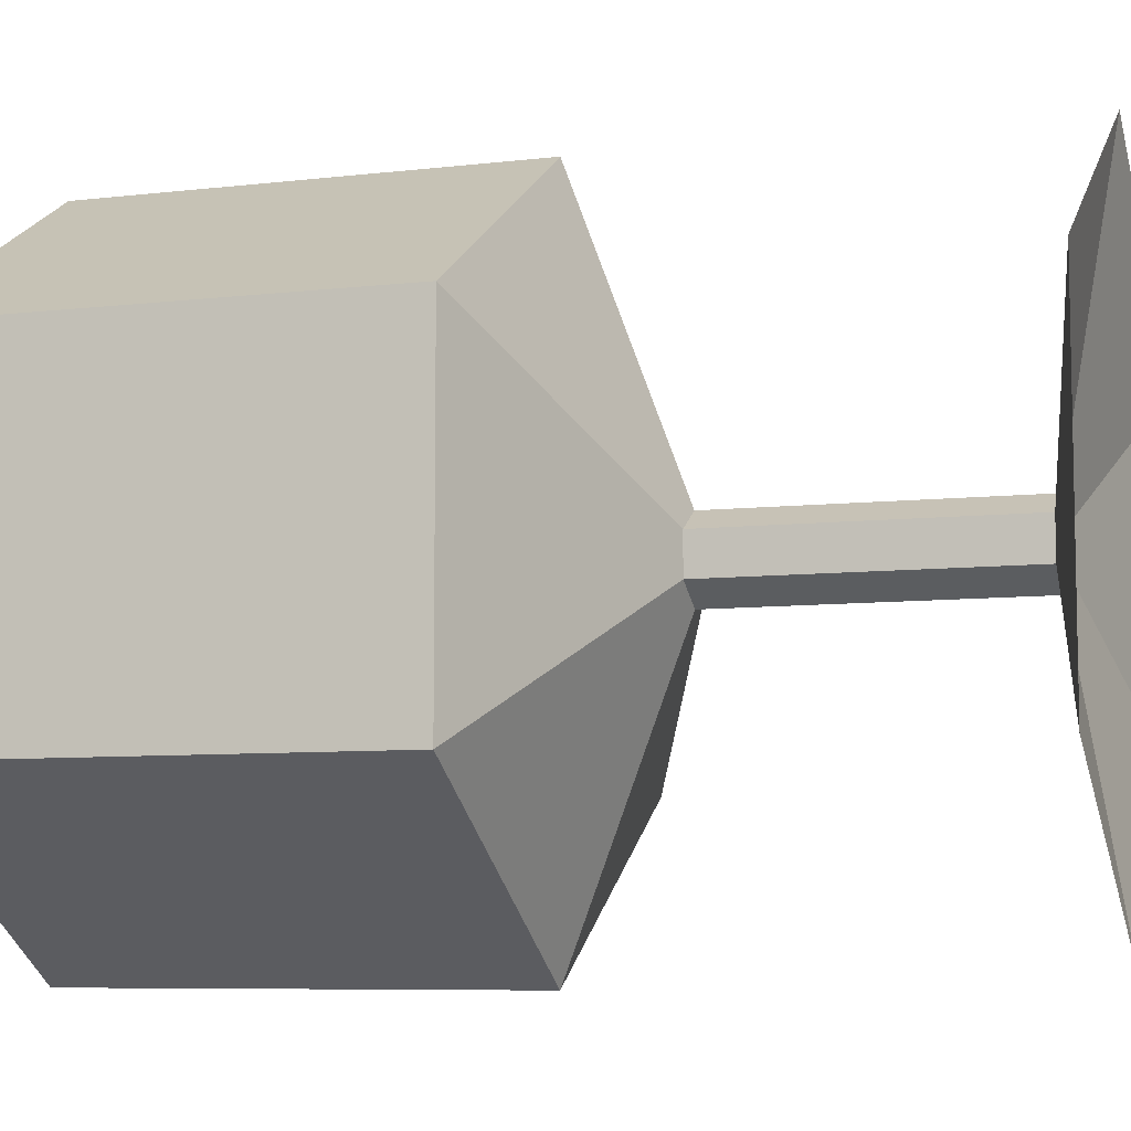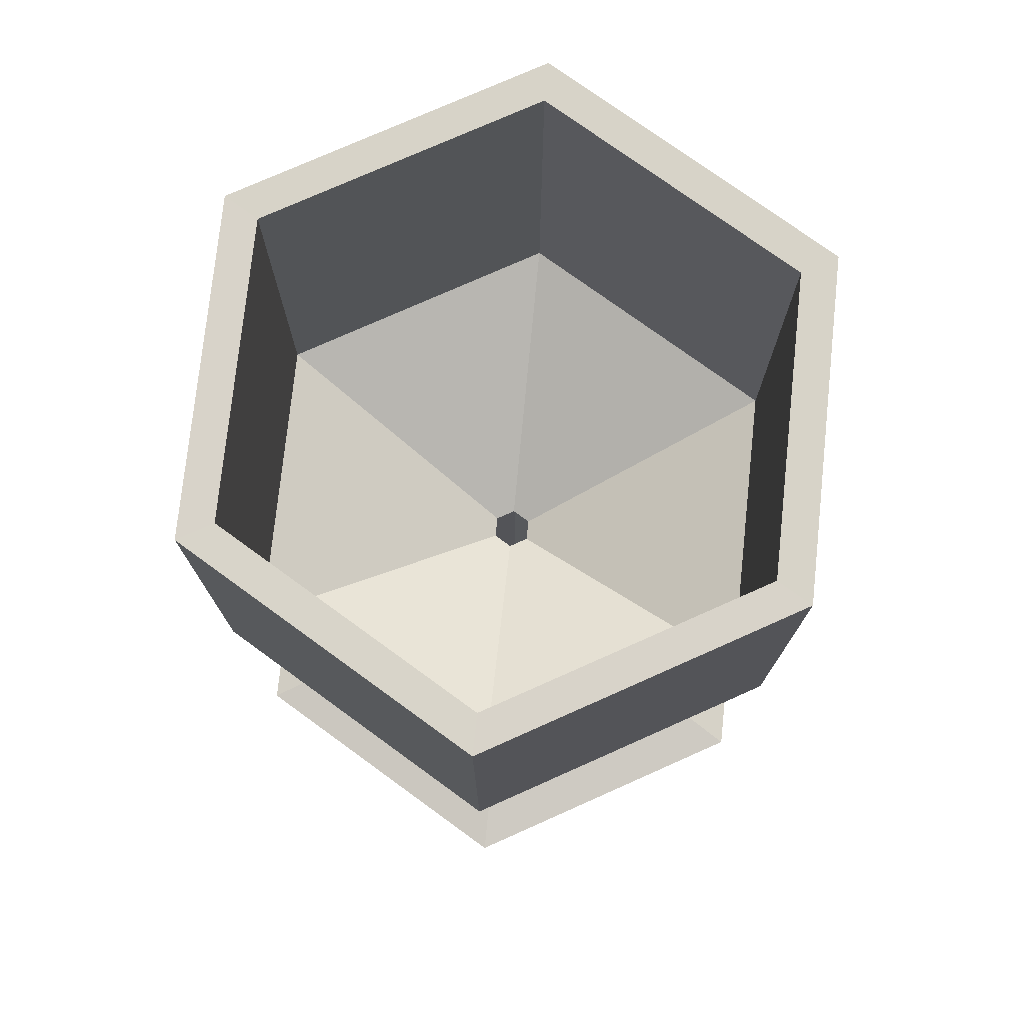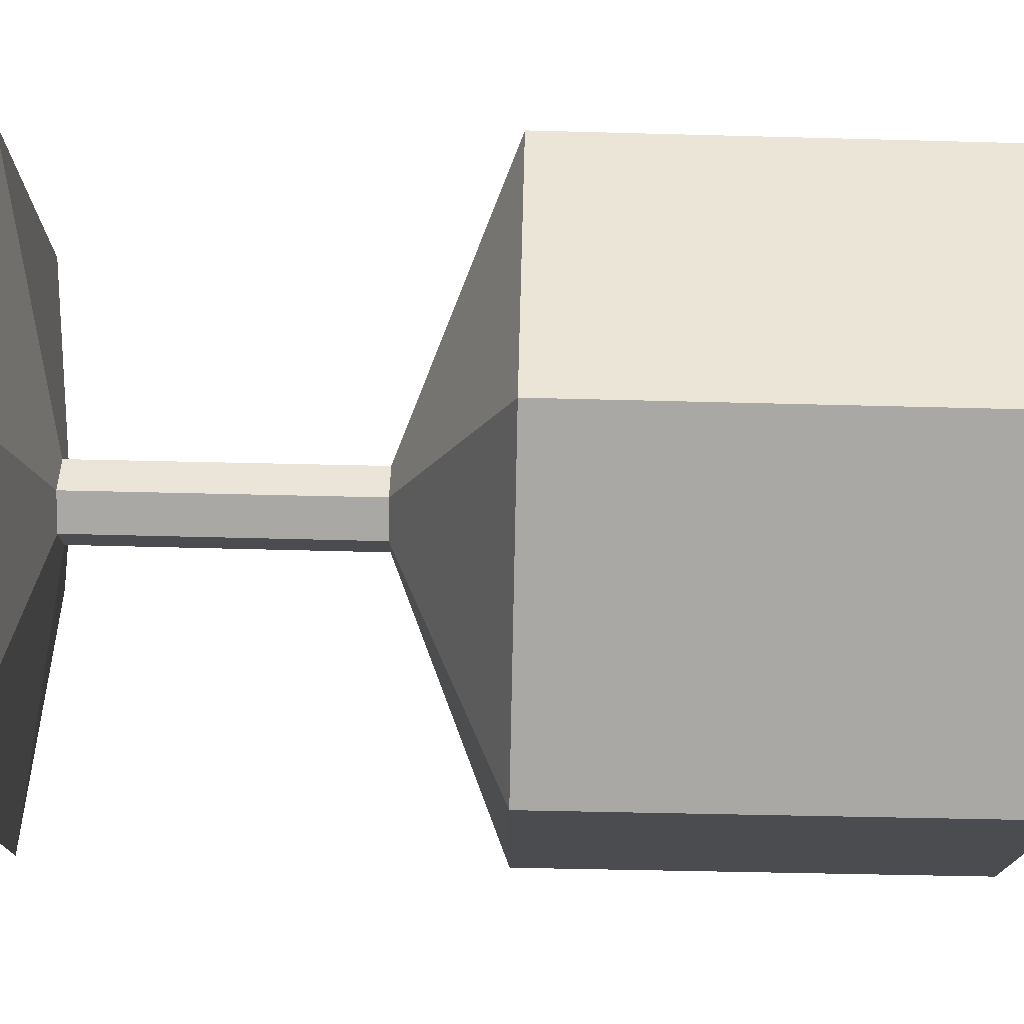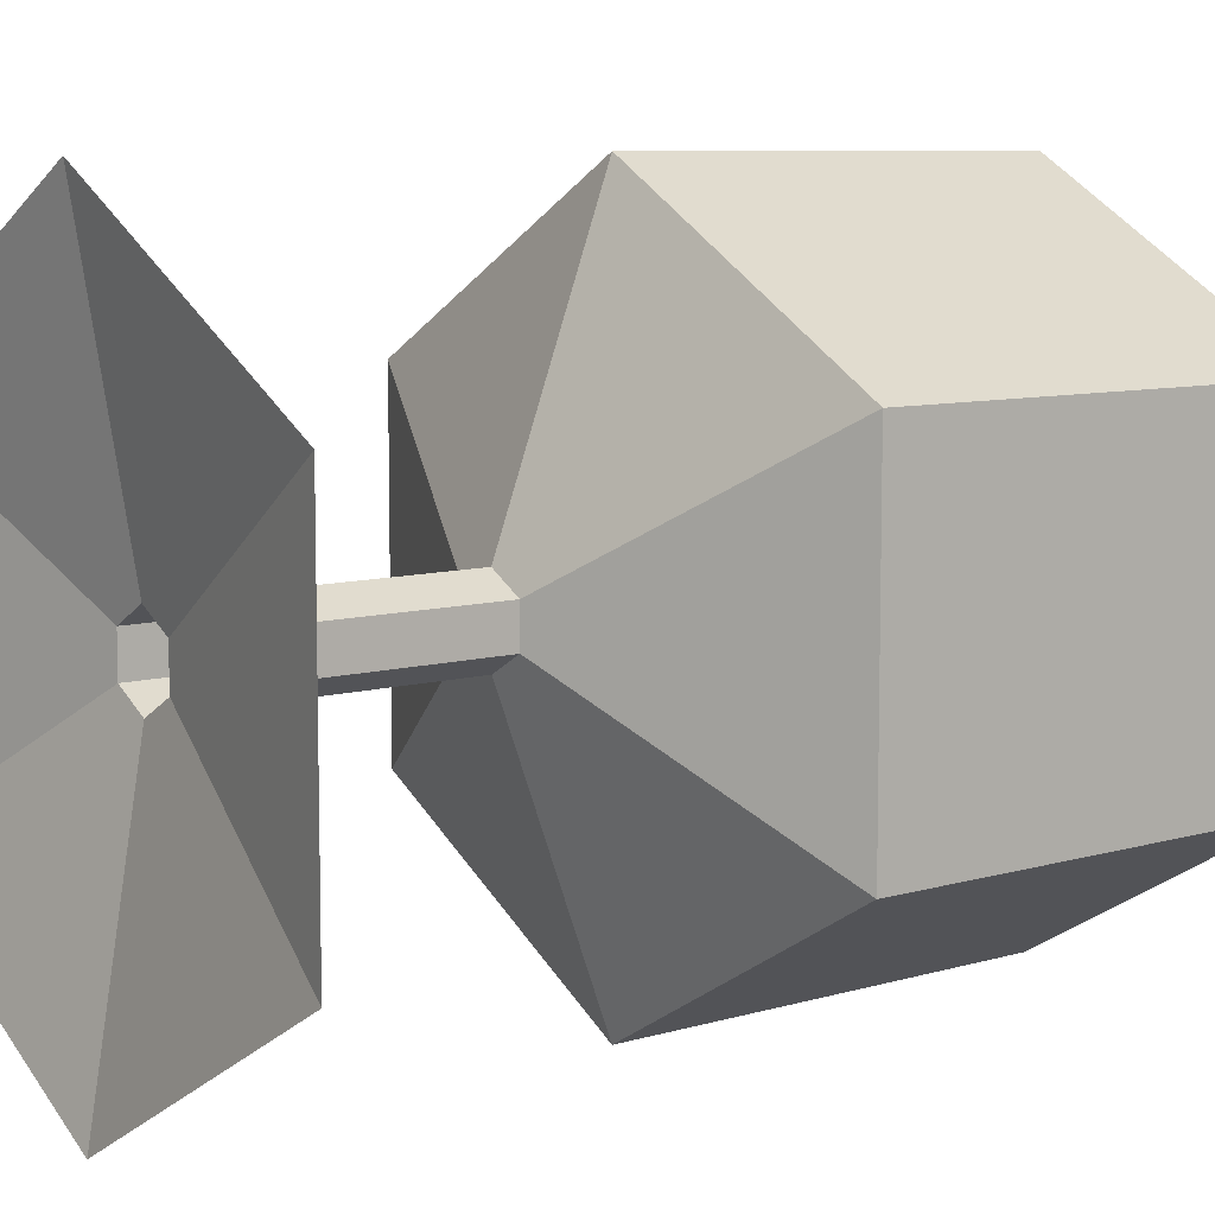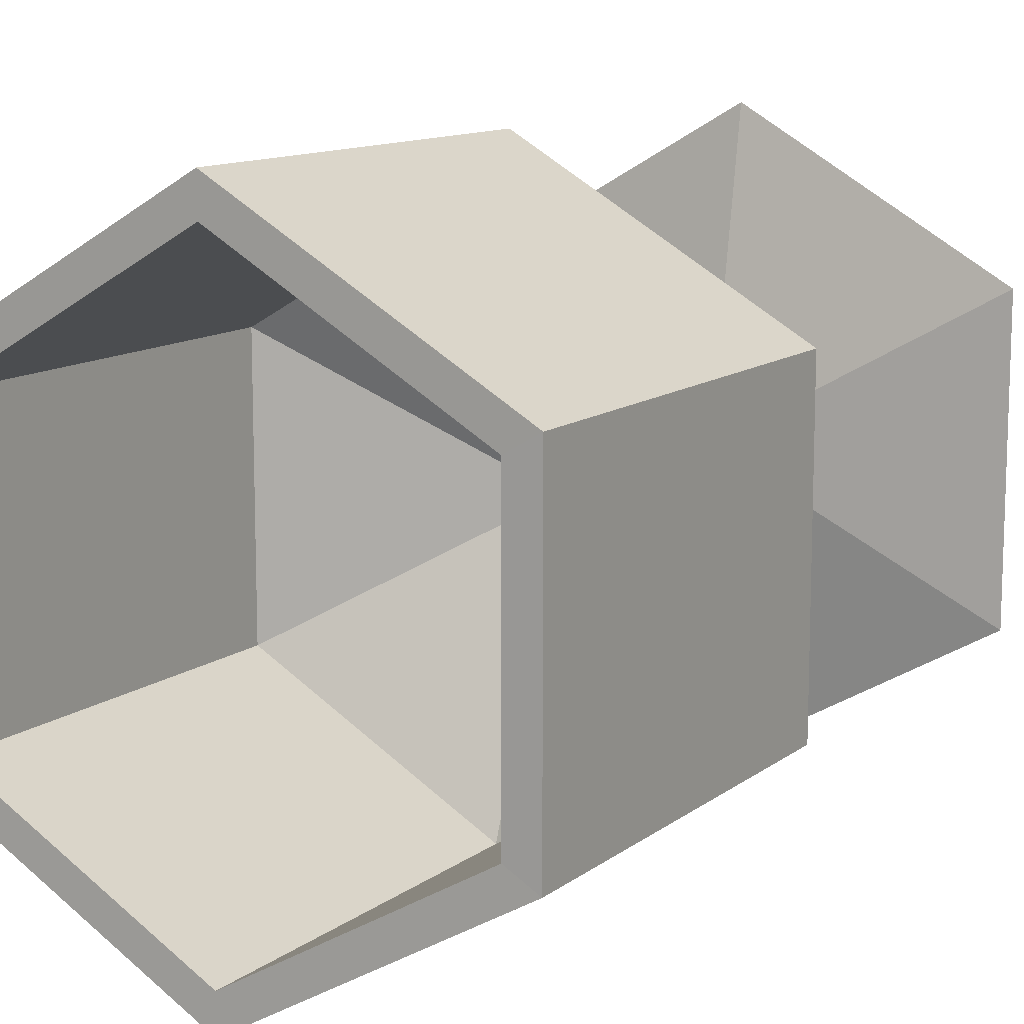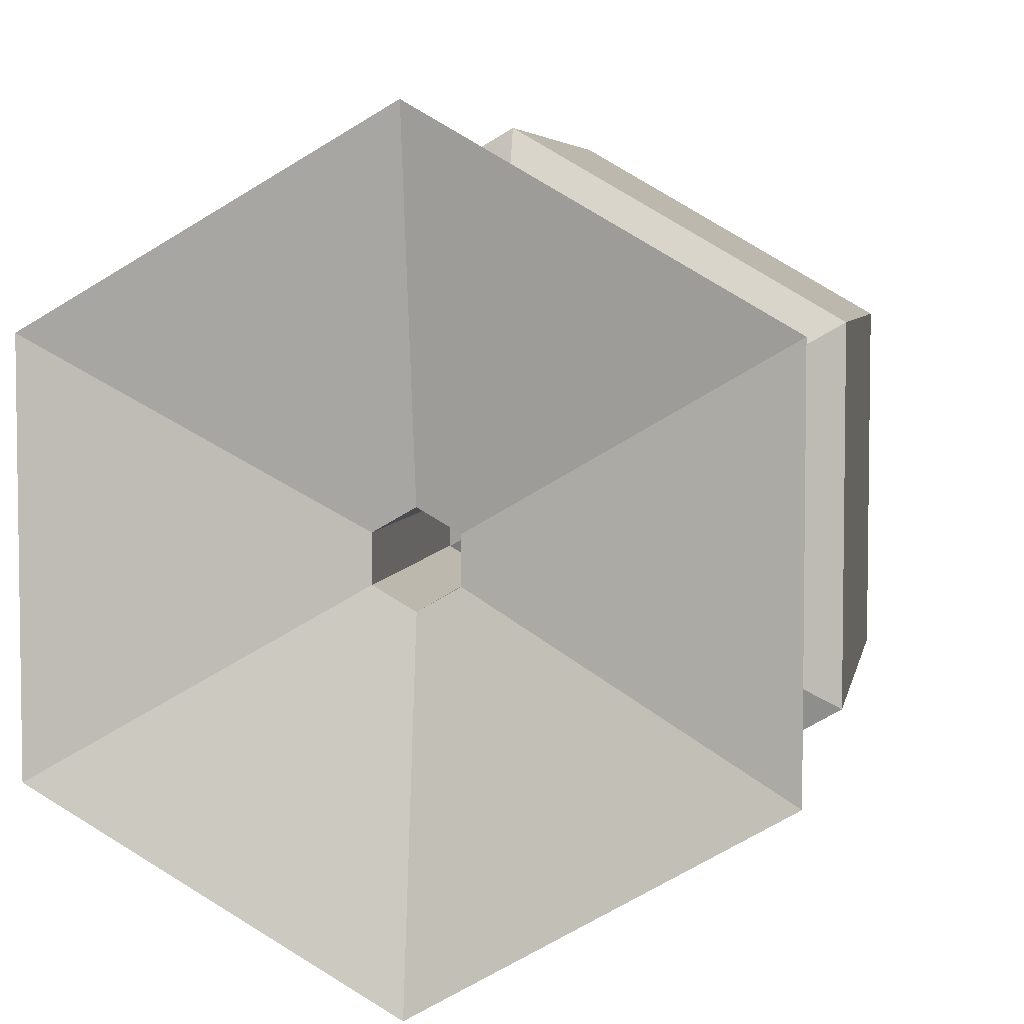
<metadata>
{"format":"obj","ext":"obj","renderer":"f3d","projection":"perspective","resolution":1024,"background":"white","views":[{"elev":-7.8,"azim":107.7,"up":"+Y"},{"elev":76.2,"azim":126.0,"up":"+Z"},{"elev":74.9,"azim":-88.7,"up":"+Y"},{"elev":8.4,"azim":-128.3,"up":"+Y"},{"elev":11.8,"azim":30.6,"up":"+Y"},{"elev":5.2,"azim":-169.7,"up":"+Y"}]}
</metadata>
<code>
o BezierCurve
v -0 -1.196 -0.0132
v -0 -0.1396 0.1692
v -0 -0.1405 1.201
v -0 -1.198 1.597
v 0 -1.191 3.176
v 0 -1.052 3.175
v -0 -1.064 1.682
v -0 -0.07401 1.295
v 1.036 -0.5981 -0.0132
v 0.1209 -0.06979 0.1692
v 0.1217 -0.07026 1.201
v 1.038 -0.5991 1.597
v 1.031 -0.5955 3.176
v 0.9112 -0.5261 3.175
v 0.9217 -0.5321 1.682
v 0.0641 -0.03701 1.295
v 1.036 0.5981 -0.0132
v 0.1209 0.06979 0.1692
v 0.1217 0.07026 1.201
v 1.038 0.5991 1.597
v 1.031 0.5955 3.176
v 0.9112 0.5261 3.175
v 0.9217 0.5321 1.682
v 0.0641 0.03701 1.295
v -0 1.196 -0.0132
v -0 0.1396 0.1692
v -0 0.1405 1.201
v -0 1.198 1.597
v -0 1.191 3.176
v -0 1.052 3.175
v -0 1.064 1.682
v -0 0.07401 1.295
v -1.036 0.5981 -0.0132
v -0.1209 0.06979 0.1692
v -0.1217 0.07026 1.201
v -1.038 0.5991 1.597
v -1.031 0.5955 3.176
v -0.9112 0.5261 3.175
v -0.9217 0.5321 1.682
v -0.0641 0.03701 1.295
v -1.036 -0.5981 -0.0132
v -0.1209 -0.06979 0.1692
v -0.1217 -0.07026 1.201
v -1.038 -0.5991 1.597
v -1.031 -0.5955 3.176
v -0.9112 -0.5261 3.175
v -0.9217 -0.5321 1.682
v -0.0641 -0.03701 1.295
f 10 1 9
f 18 9 17
f 26 17 25
f 33 26 25
f 41 34 33
f 1 42 41
f 10 3 2
f 18 11 10
f 27 18 26
f 35 26 34
f 43 34 42
f 3 42 2
f 12 3 11
f 19 12 11
f 27 20 19
f 36 27 35
f 44 35 43
f 4 43 3
f 13 4 12
f 21 12 20
f 29 20 28
f 37 28 36
f 45 36 44
f 5 44 4
f 14 5 13
f 21 14 13
f 30 21 29
f 38 29 37
f 46 37 45
f 6 45 5
f 15 6 14
f 22 15 14
f 31 22 30
f 39 30 38
f 47 38 46
f 7 46 6
f 16 7 15
f 24 15 23
f 32 23 31
f 40 31 39
f 48 39 47
f 7 48 47
f 10 2 1
f 18 10 9
f 26 18 17
f 33 34 26
f 41 42 34
f 1 2 42
f 10 11 3
f 18 19 11
f 27 19 18
f 35 27 26
f 43 35 34
f 3 43 42
f 12 4 3
f 19 20 12
f 27 28 20
f 36 28 27
f 44 36 35
f 4 44 43
f 13 5 4
f 21 13 12
f 29 21 20
f 37 29 28
f 45 37 36
f 5 45 44
f 14 6 5
f 21 22 14
f 30 22 21
f 38 30 29
f 46 38 37
f 6 46 45
f 15 7 6
f 22 23 15
f 31 23 22
f 39 31 30
f 47 39 38
f 7 47 46
f 16 8 7
f 24 16 15
f 32 24 23
f 40 32 31
f 48 40 39
f 7 8 48

</code>
